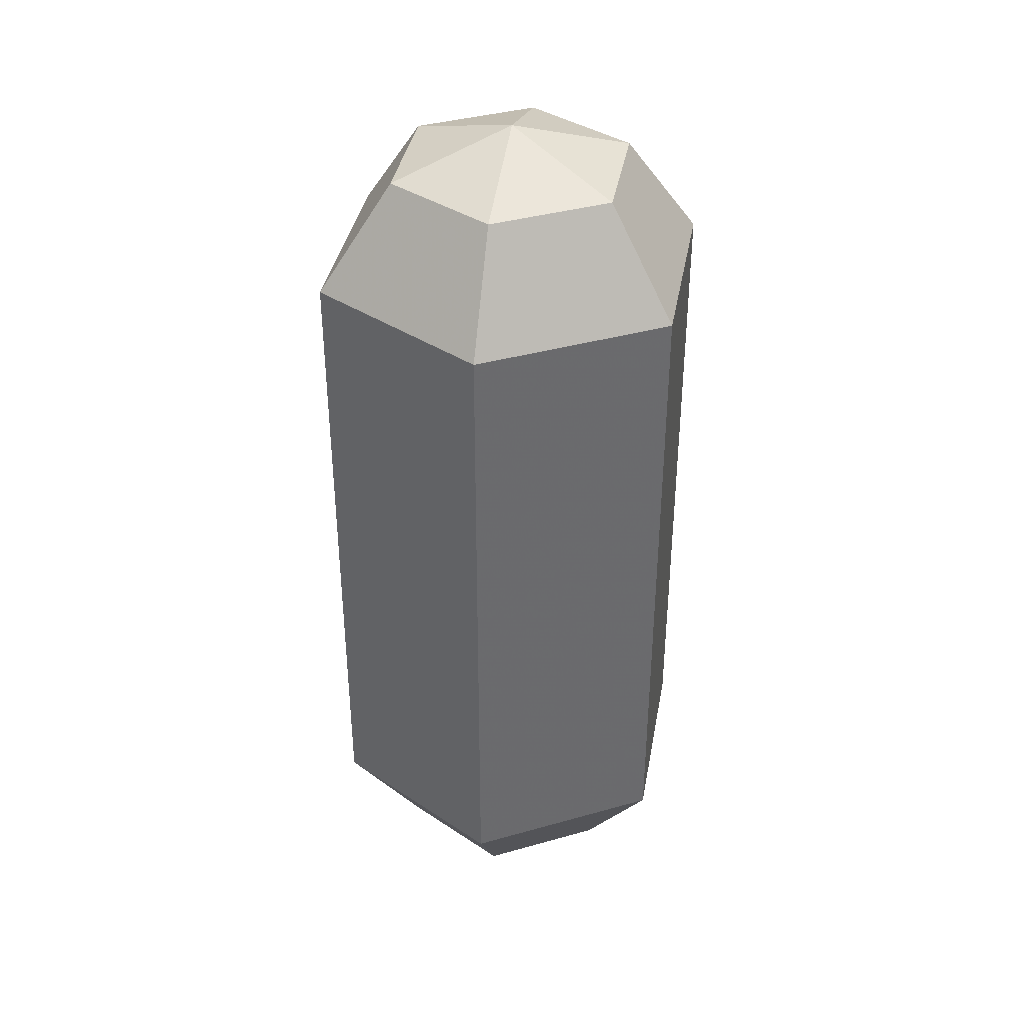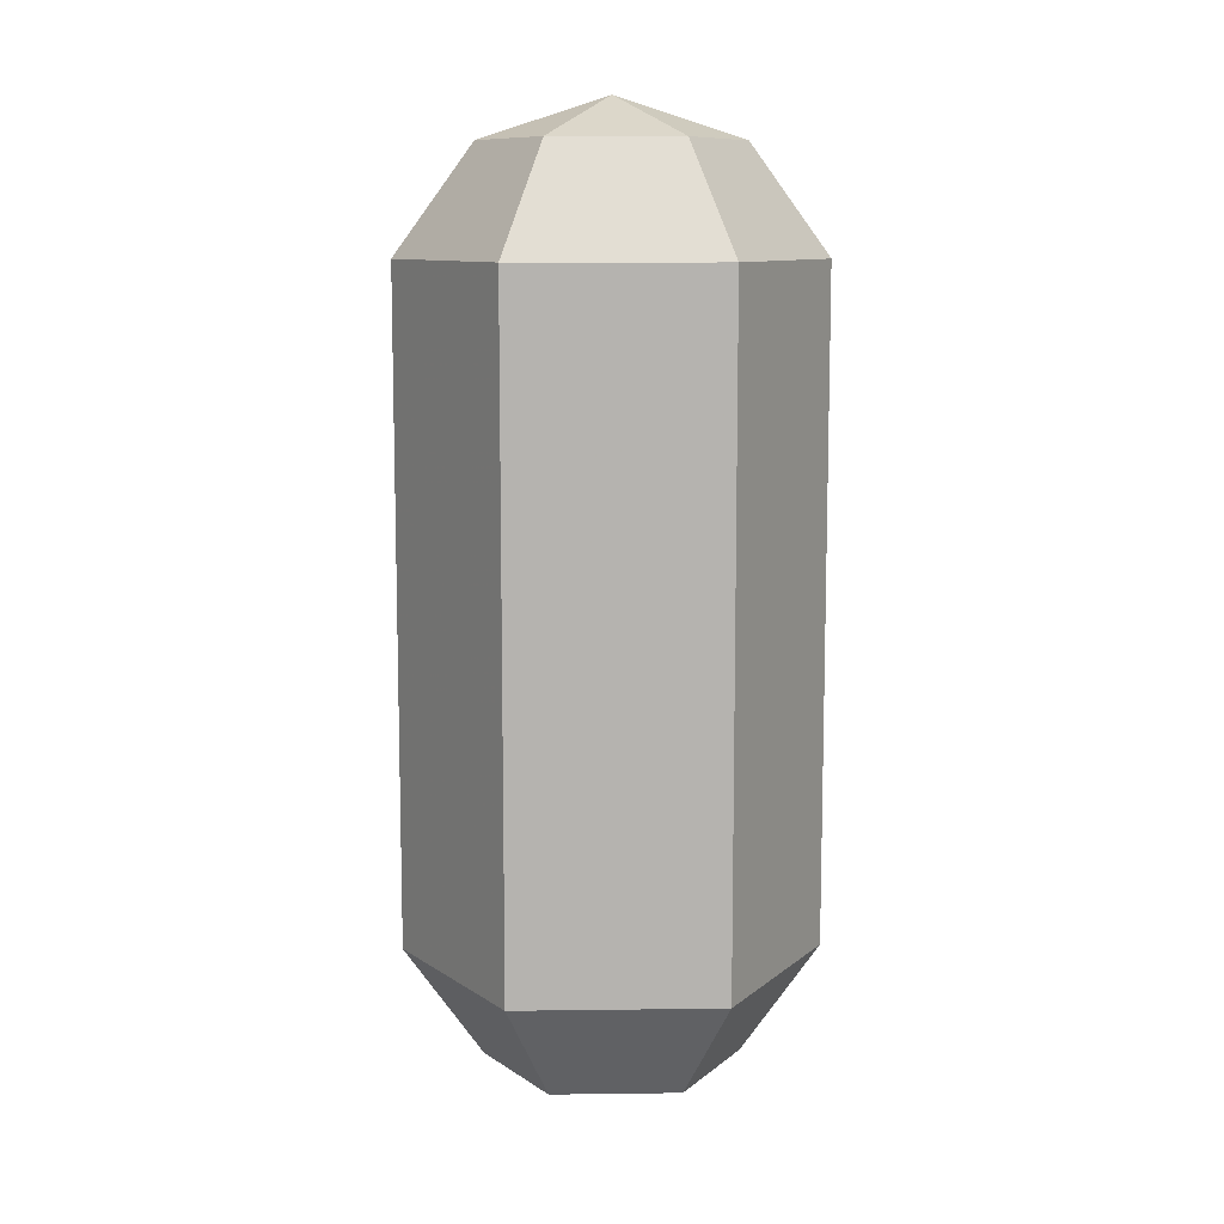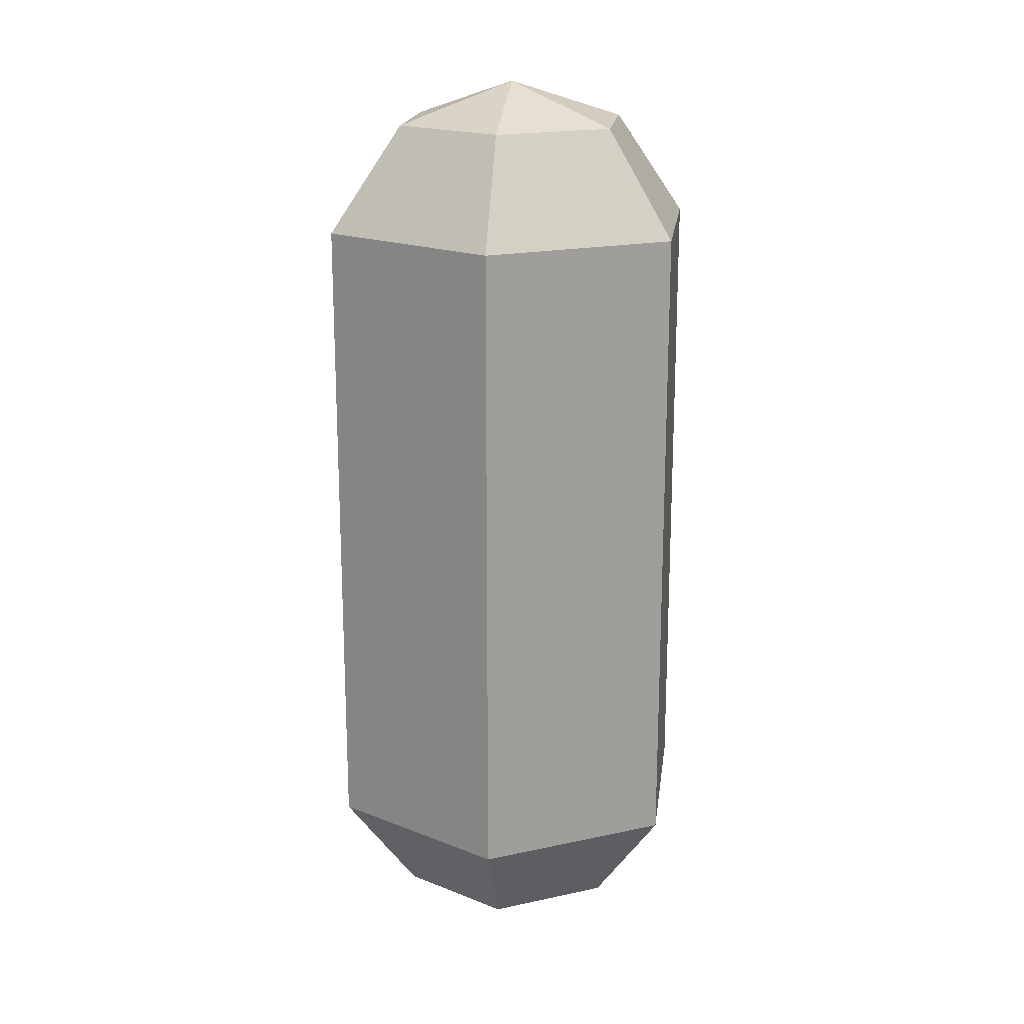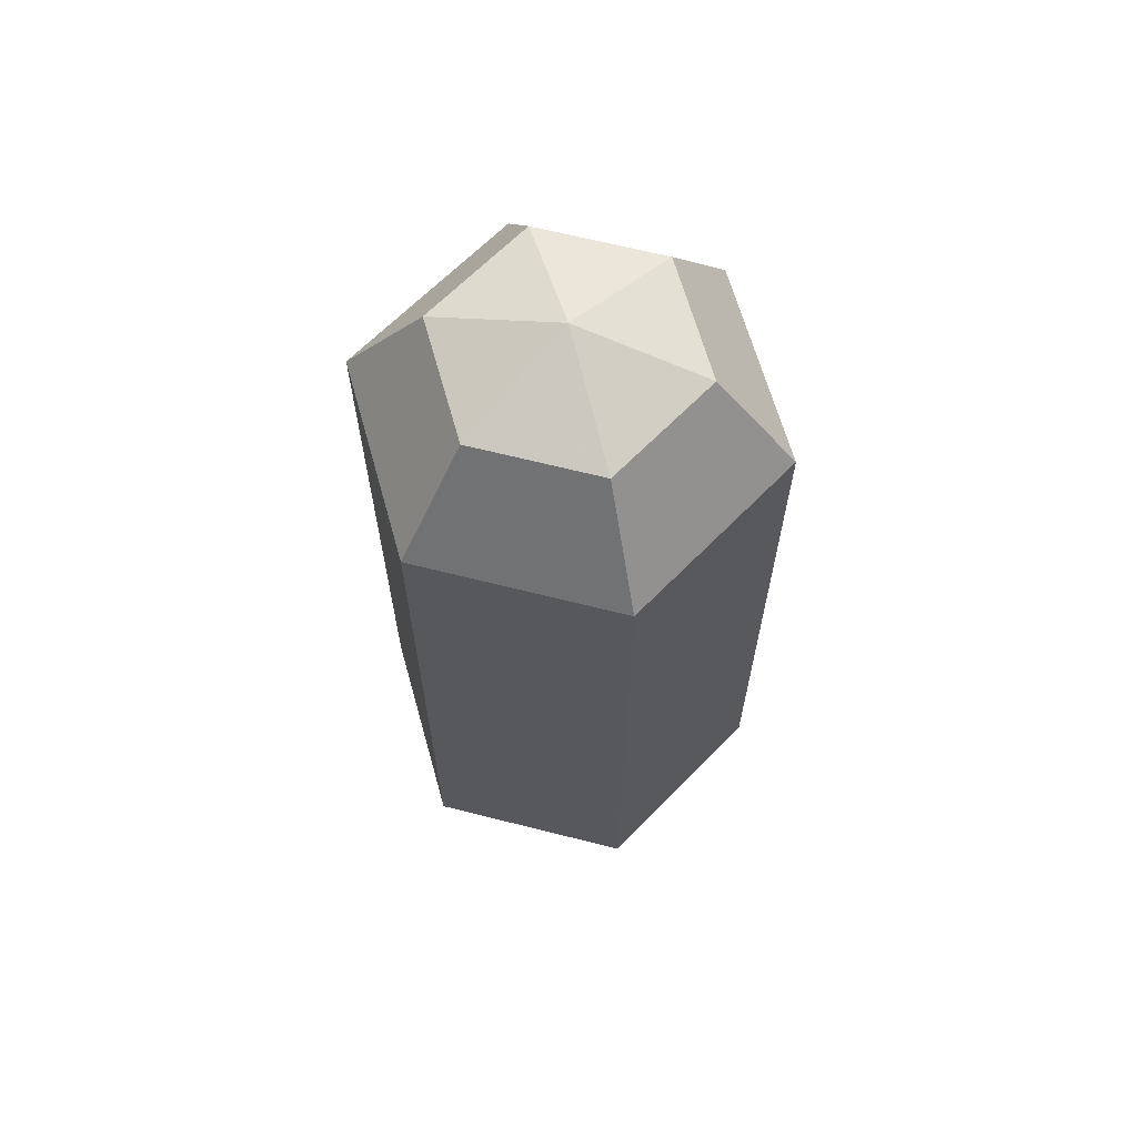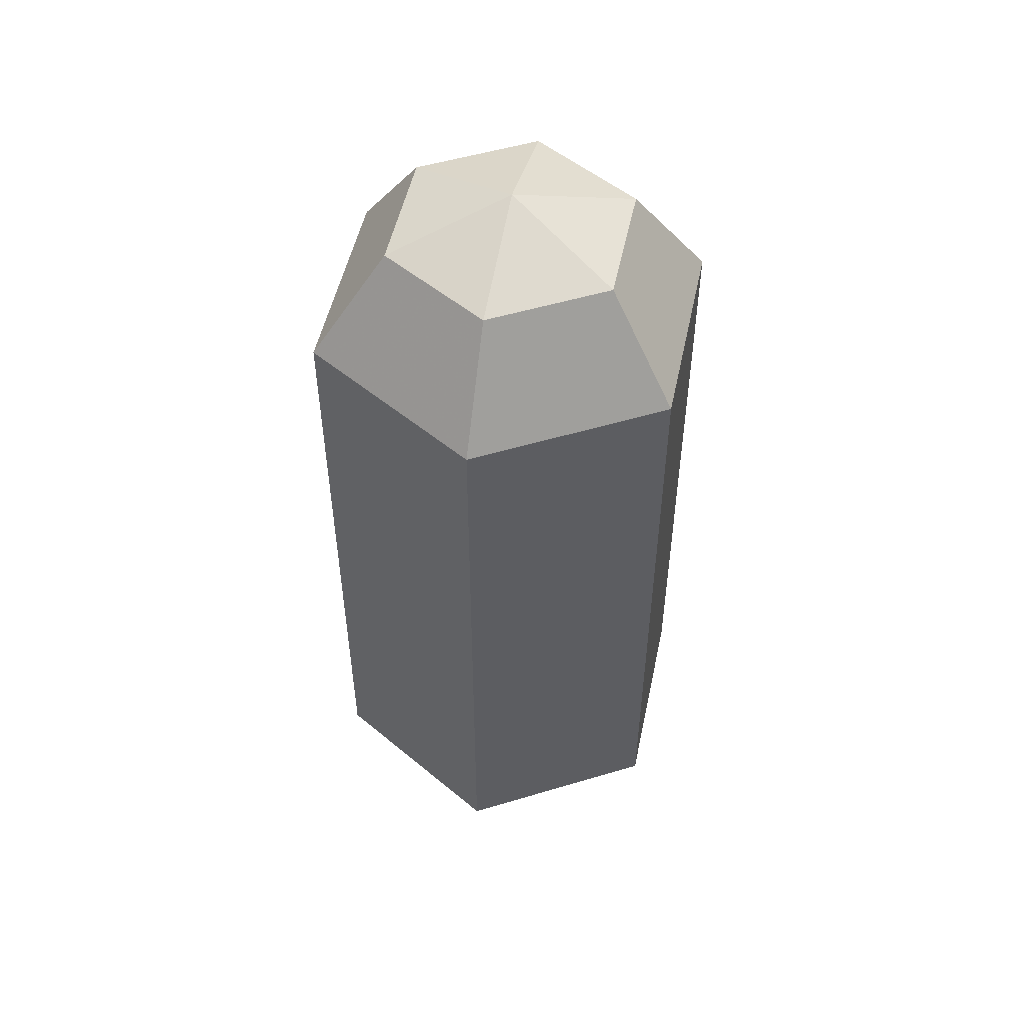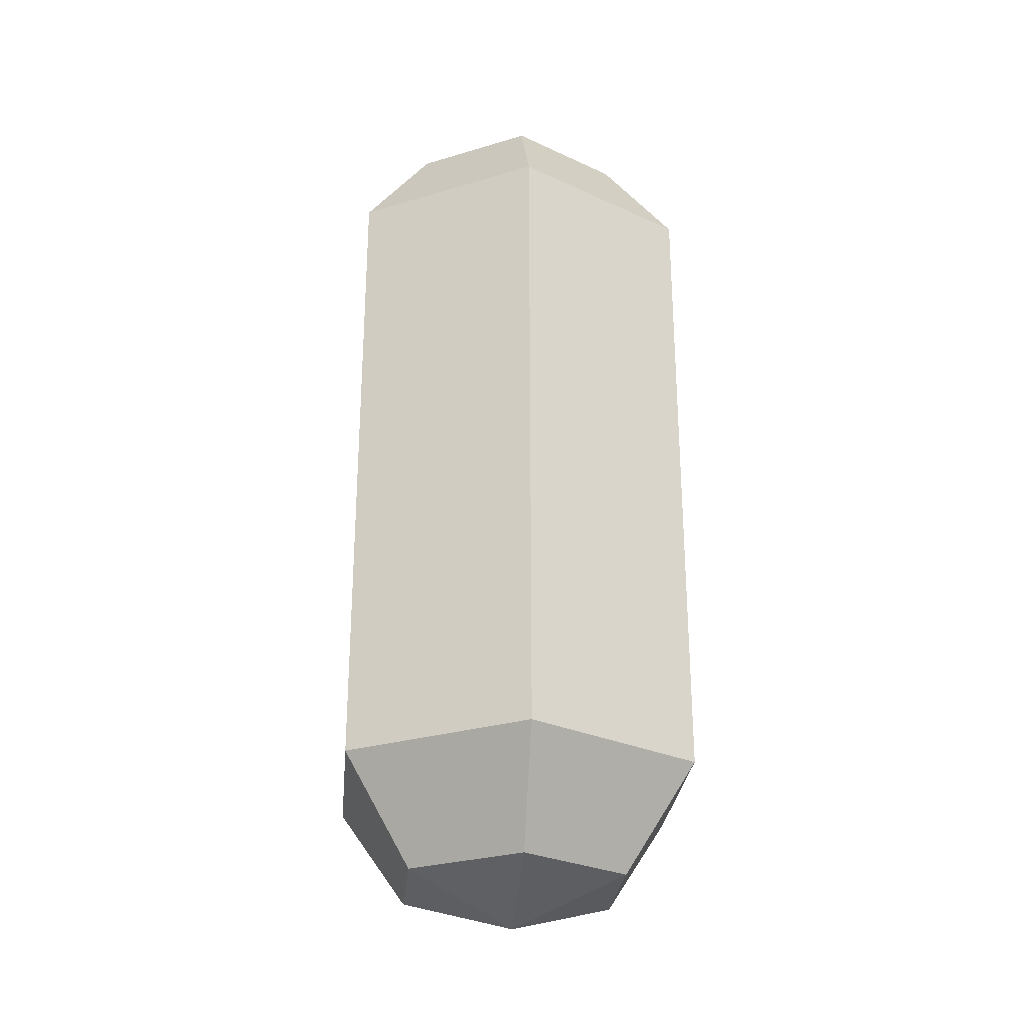
<metadata>
{"format":"obj","ext":"obj","renderer":"f3d","projection":"perspective","resolution":1024,"background":"white","views":[{"elev":37.9,"azim":-79.8,"up":"+Z"},{"elev":10.0,"azim":58.1,"up":"+Z"},{"elev":18.5,"azim":157.3,"up":"+Z"},{"elev":65.4,"azim":-165.7,"up":"+Z"},{"elev":51.8,"azim":42.0,"up":"+Z"},{"elev":-27.9,"azim":24.7,"up":"+Z"}]}
</metadata>
<code>
v 0 0 -1.536
v 0.4032 0 -1.405
v 0.6523 0 -1.062
v 0.6523 0 1.062
v 0.4032 0 1.405
v 0 0 1.536
v 0.2016 0.3492 -1.405
v 0.3262 0.5649 -1.062
v 0.3262 0.5649 1.062
v 0.2016 0.3492 1.405
v -0.2016 0.3492 -1.405
v -0.3262 0.5649 -1.062
v -0.3262 0.5649 1.062
v -0.2016 0.3492 1.405
v -0.4032 0 -1.405
v -0.6523 0 -1.062
v -0.6523 0 1.062
v -0.4032 0 1.405
v -0.2016 -0.3492 -1.405
v -0.3262 -0.5649 -1.062
v -0.3262 -0.5649 1.062
v -0.2016 -0.3492 1.405
v 0.2016 -0.3492 -1.405
v 0.3262 -0.5649 -1.062
v 0.3262 -0.5649 1.062
v 0.2016 -0.3492 1.405
f 2 1 7
f 2 7 3
f 3 7 8
f 3 8 4
f 4 8 9
f 4 9 5
f 5 9 10
f 5 10 6
f 7 1 11
f 7 11 8
f 8 11 12
f 8 12 9
f 9 12 13
f 9 13 10
f 10 13 14
f 10 14 6
f 11 1 15
f 11 15 12
f 12 15 16
f 12 16 13
f 13 16 17
f 13 17 14
f 14 17 18
f 14 18 6
f 15 1 19
f 15 19 16
f 16 19 20
f 16 20 17
f 17 20 21
f 17 21 18
f 18 21 22
f 18 22 6
f 19 1 23
f 19 23 20
f 20 23 24
f 20 24 21
f 21 24 25
f 21 25 22
f 22 25 26
f 22 26 6
f 23 1 2
f 23 2 24
f 24 2 3
f 24 3 25
f 25 3 4
f 25 4 26
f 26 4 5
f 26 5 6

</code>
